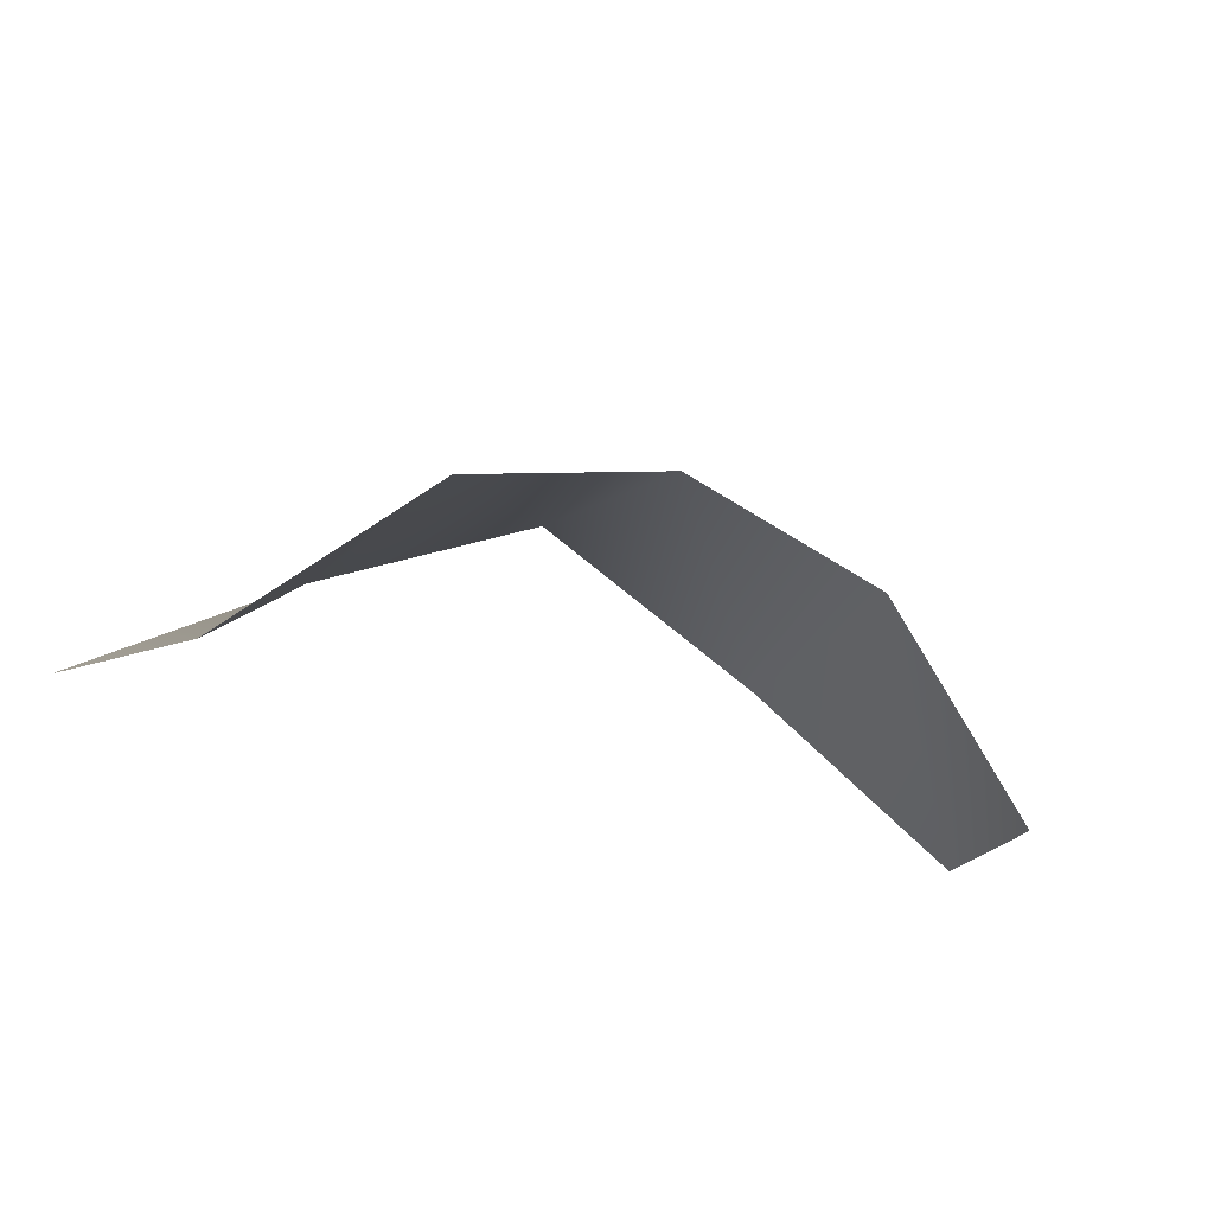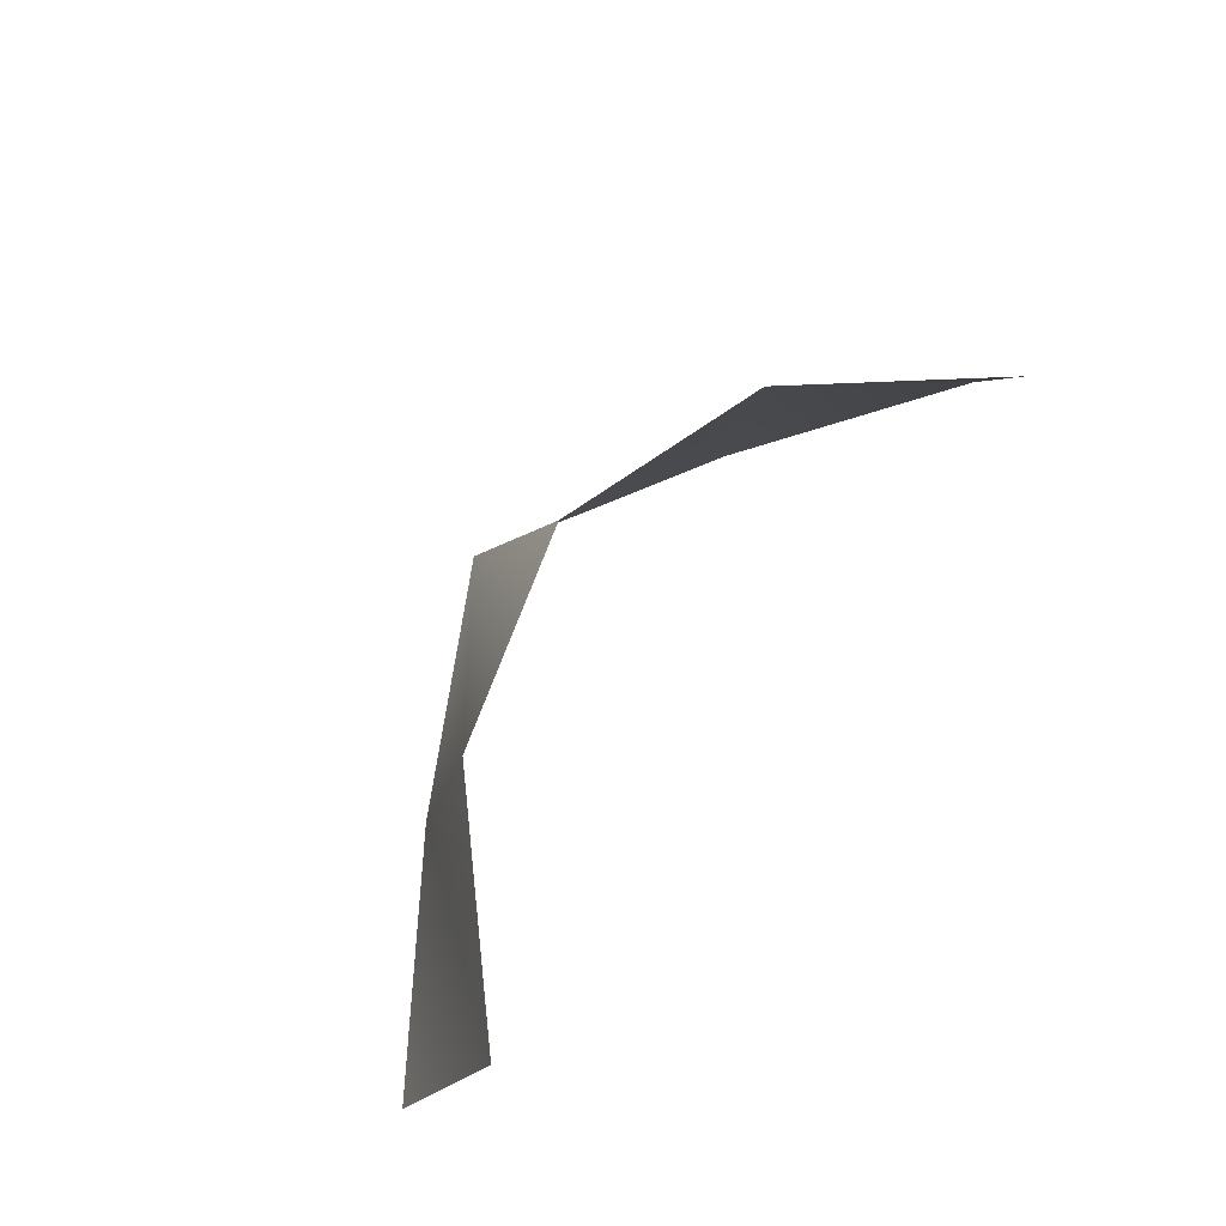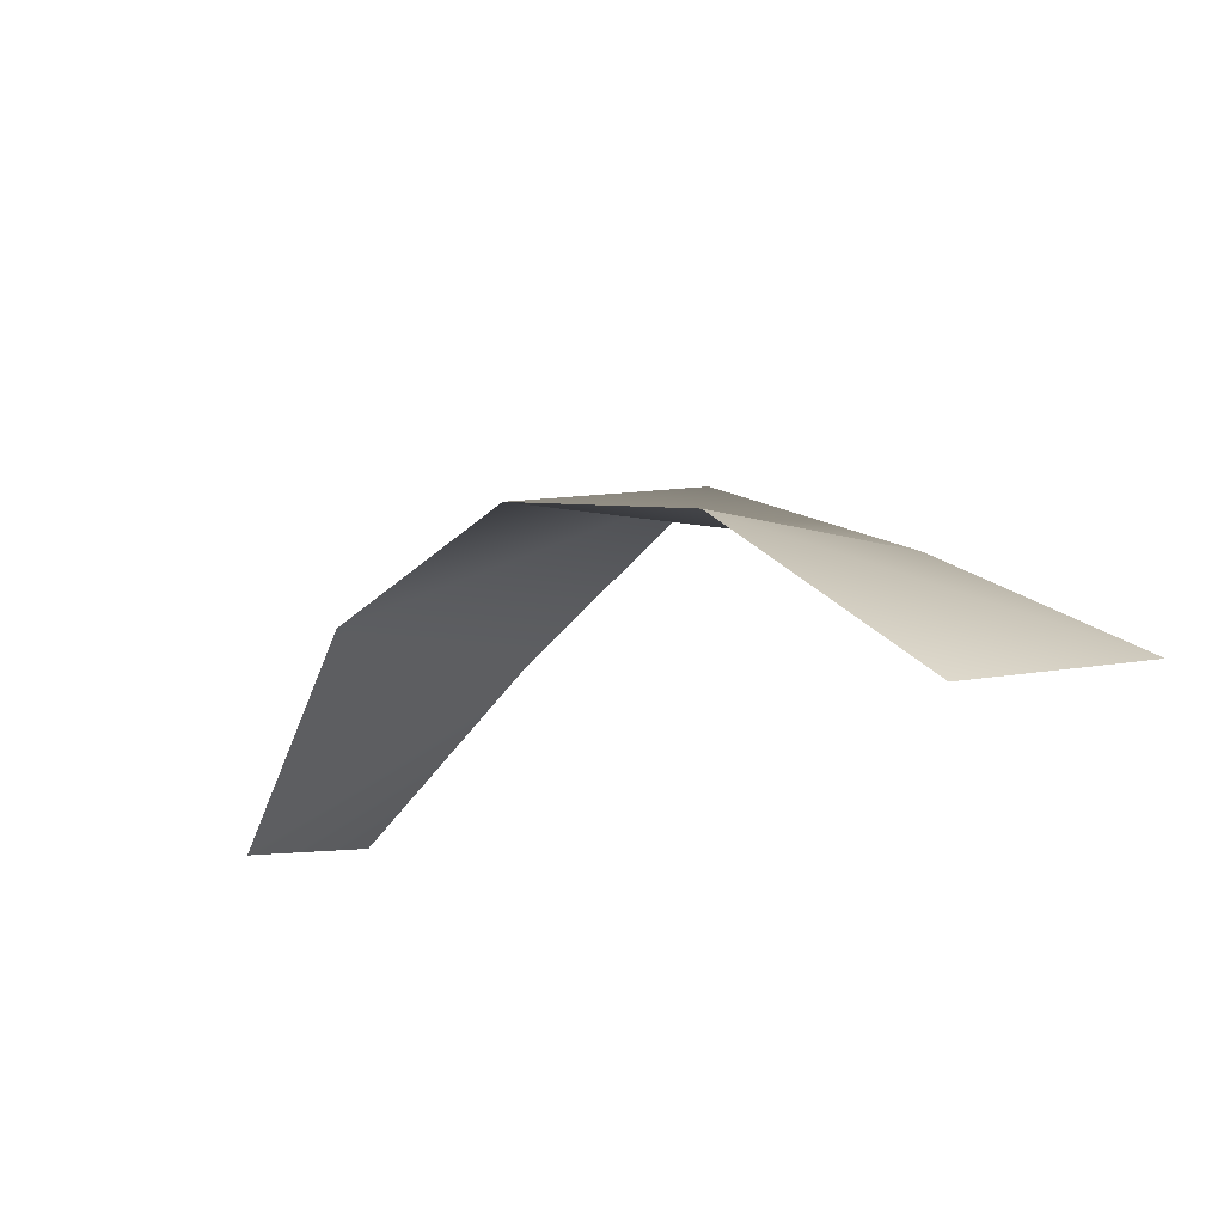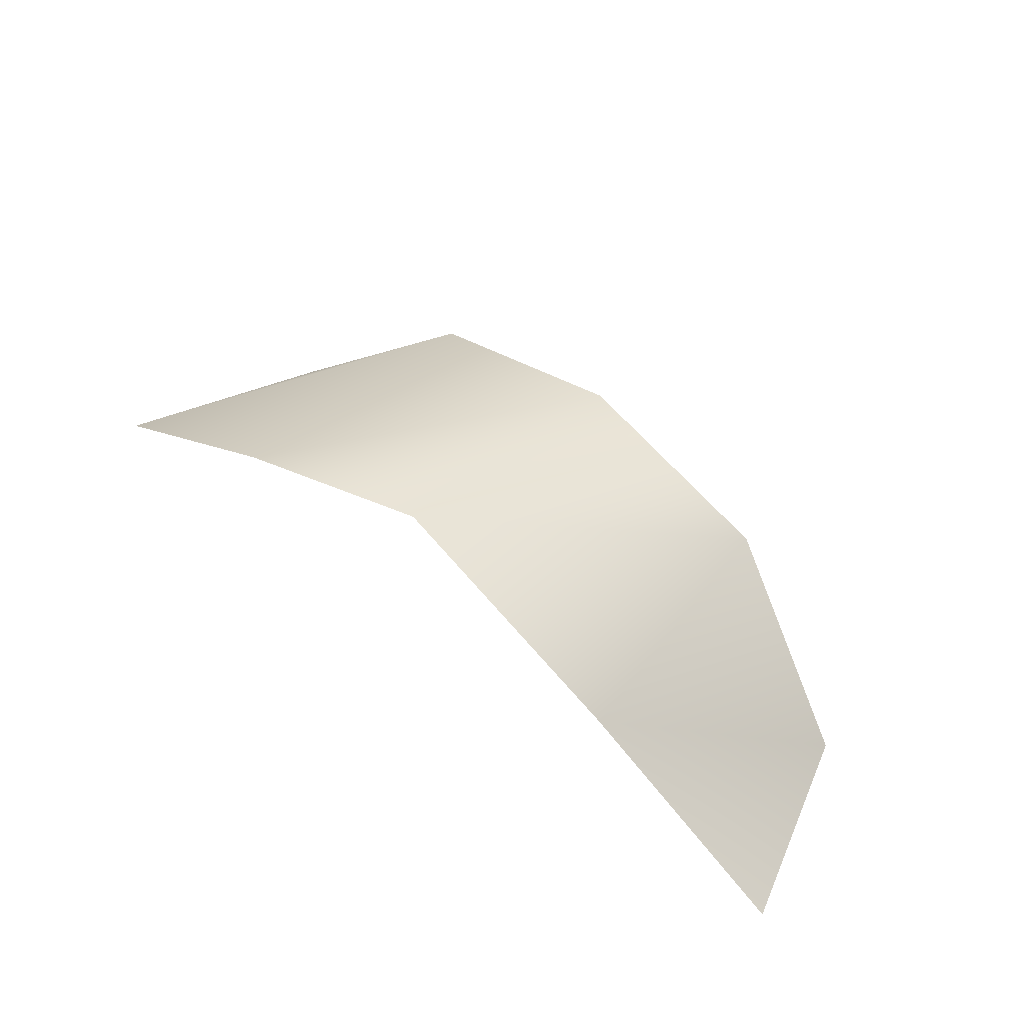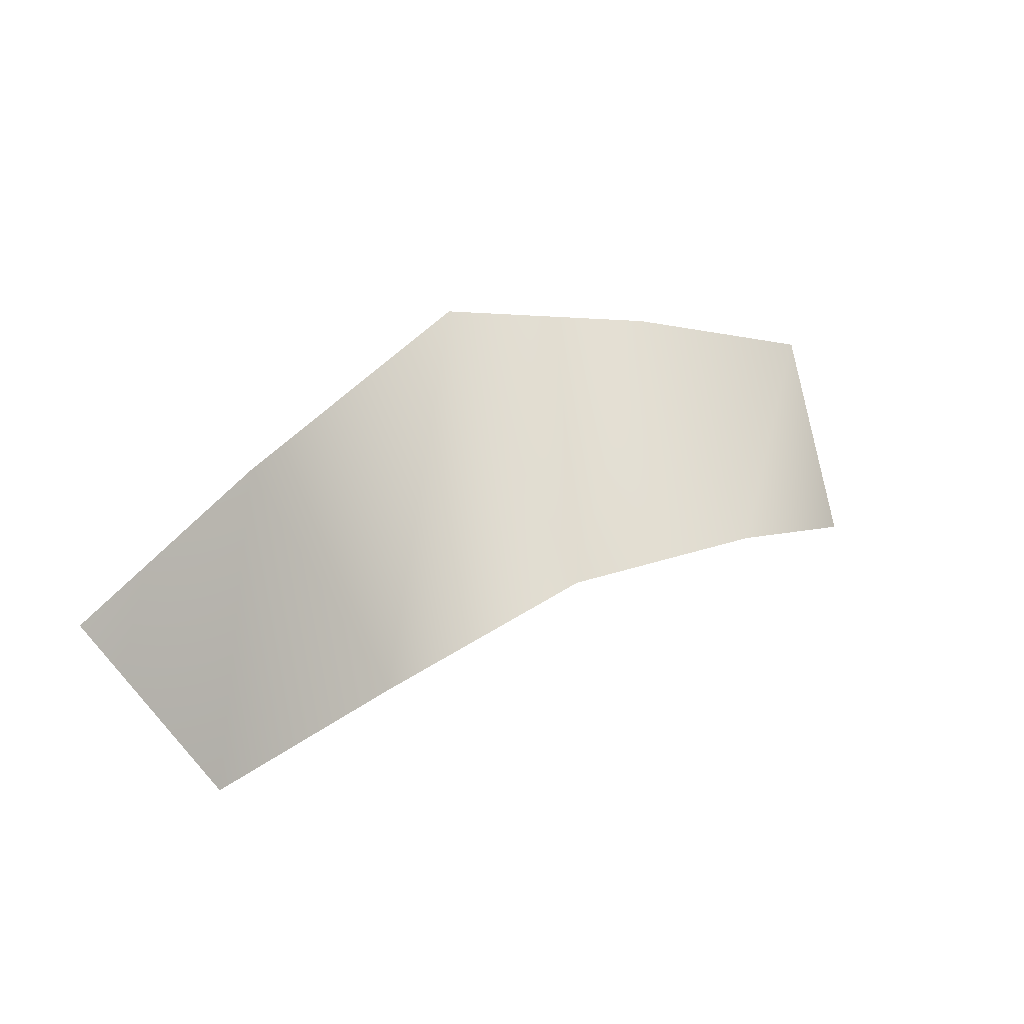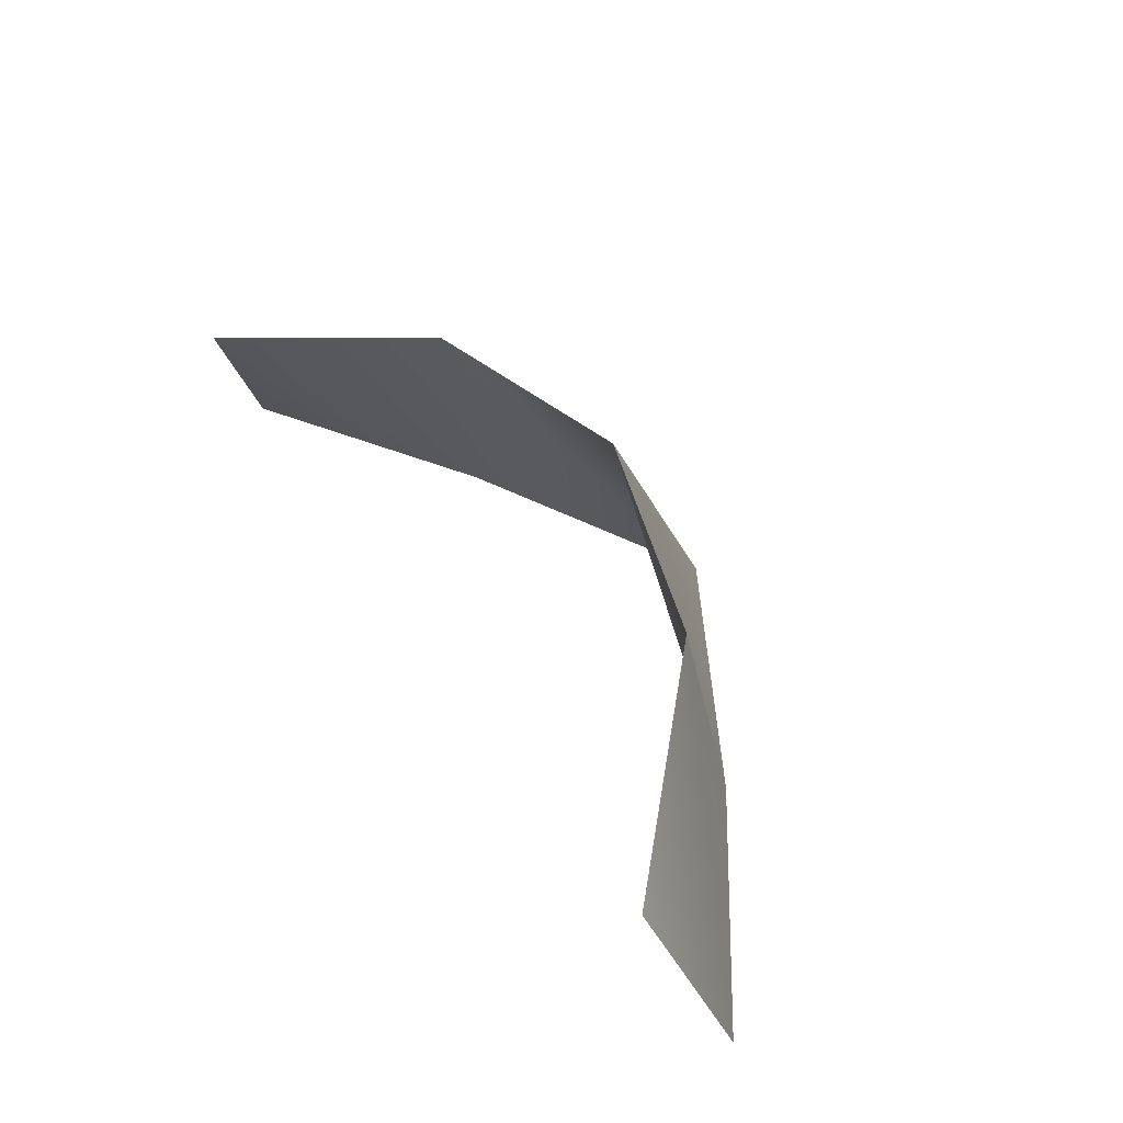
<metadata>
{"format":"obj","ext":"obj","renderer":"f3d","projection":"perspective","resolution":1024,"background":"white","views":[{"elev":-31.3,"azim":153.8,"up":"+Z"},{"elev":72.0,"azim":127.7,"up":"+Y"},{"elev":-21.1,"azim":-140.0,"up":"+Z"},{"elev":58.7,"azim":40.5,"up":"+Z"},{"elev":53.8,"azim":153.4,"up":"+Z"},{"elev":54.3,"azim":-123.3,"up":"+Y"}]}
</metadata>
<code>
o D25C_CV
v 35.12 24.06 3.584
v 36.16 24.06 2.867
v 35.83 25.11 2.565
v 34.99 25.41 3.363
v 35.12 24.06 3.584
v 35.83 25.11 2.565
v 32.88 24.06 3.584
v 34 24.06 4.21
v 34 25.44 3.663
v 33.01 25.41 3.363
v 32.88 24.06 3.584
v 34 25.44 3.663
v 31.84 24.06 2.867
v 32.88 24.06 3.584
v 33.01 25.41 3.363
v 32.16 25.11 2.565
v 31.84 24.06 2.867
v 33.01 25.41 3.363
v 34 24.06 4.21
v 35.12 24.06 3.584
v 34.99 25.41 3.363
v 34 25.44 3.663
v 34 24.06 4.21
v 34.99 25.41 3.363
f 1 2 3
f 4 5 6
f 7 8 9
f 10 11 12
f 13 14 15
f 16 17 18
f 19 20 21
f 22 23 24

</code>
